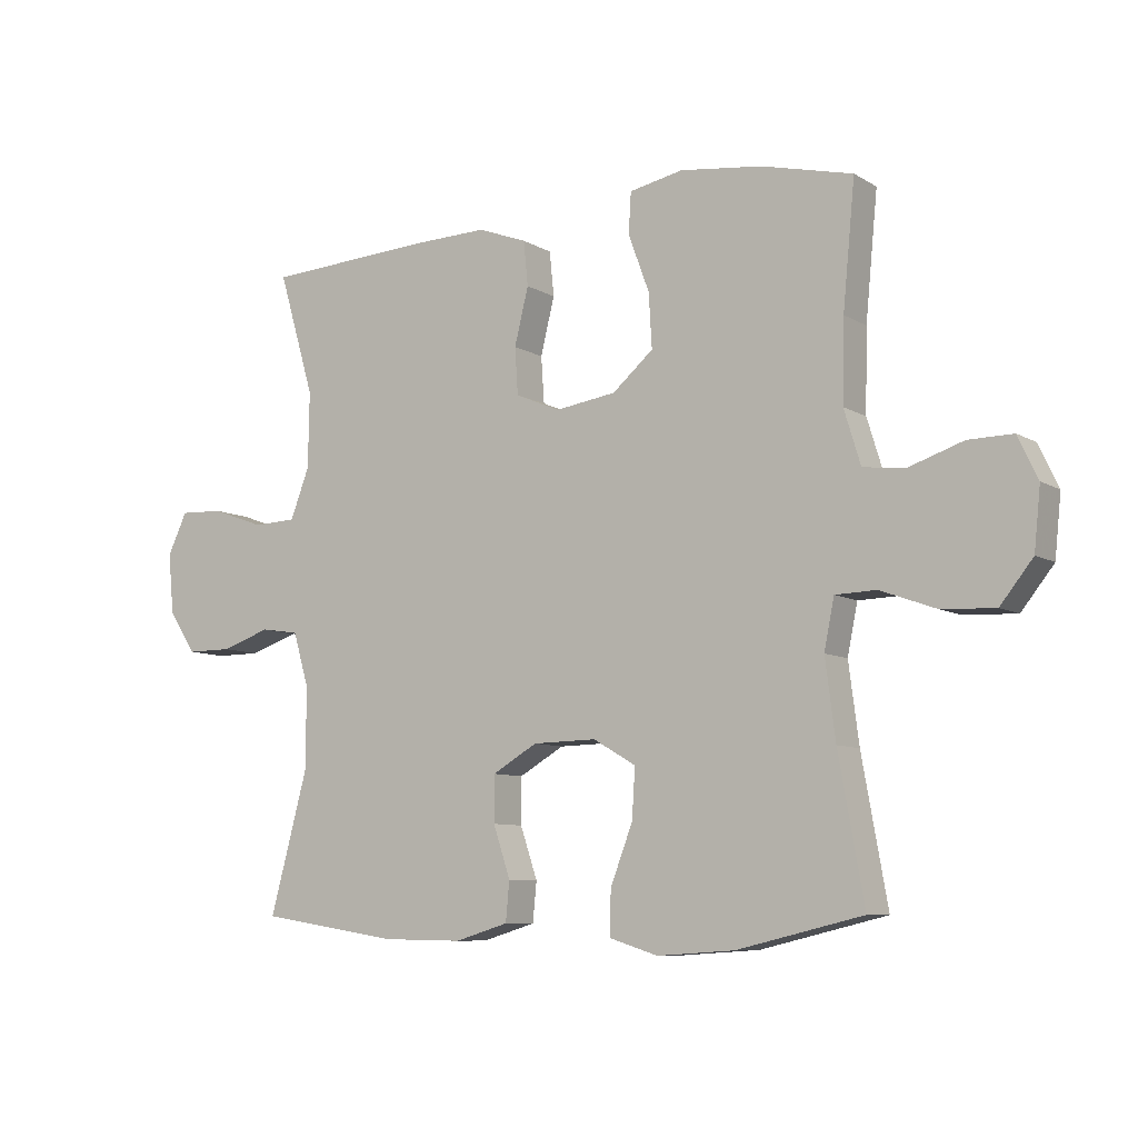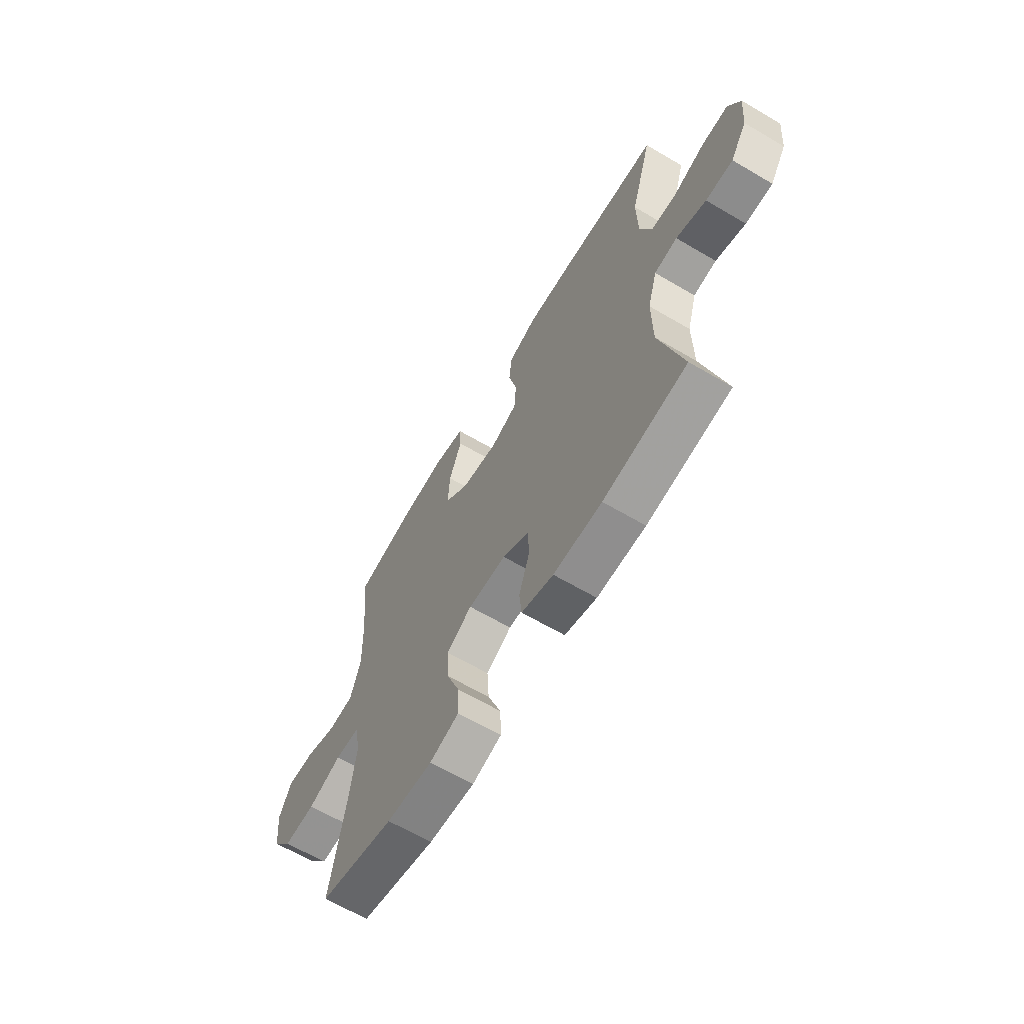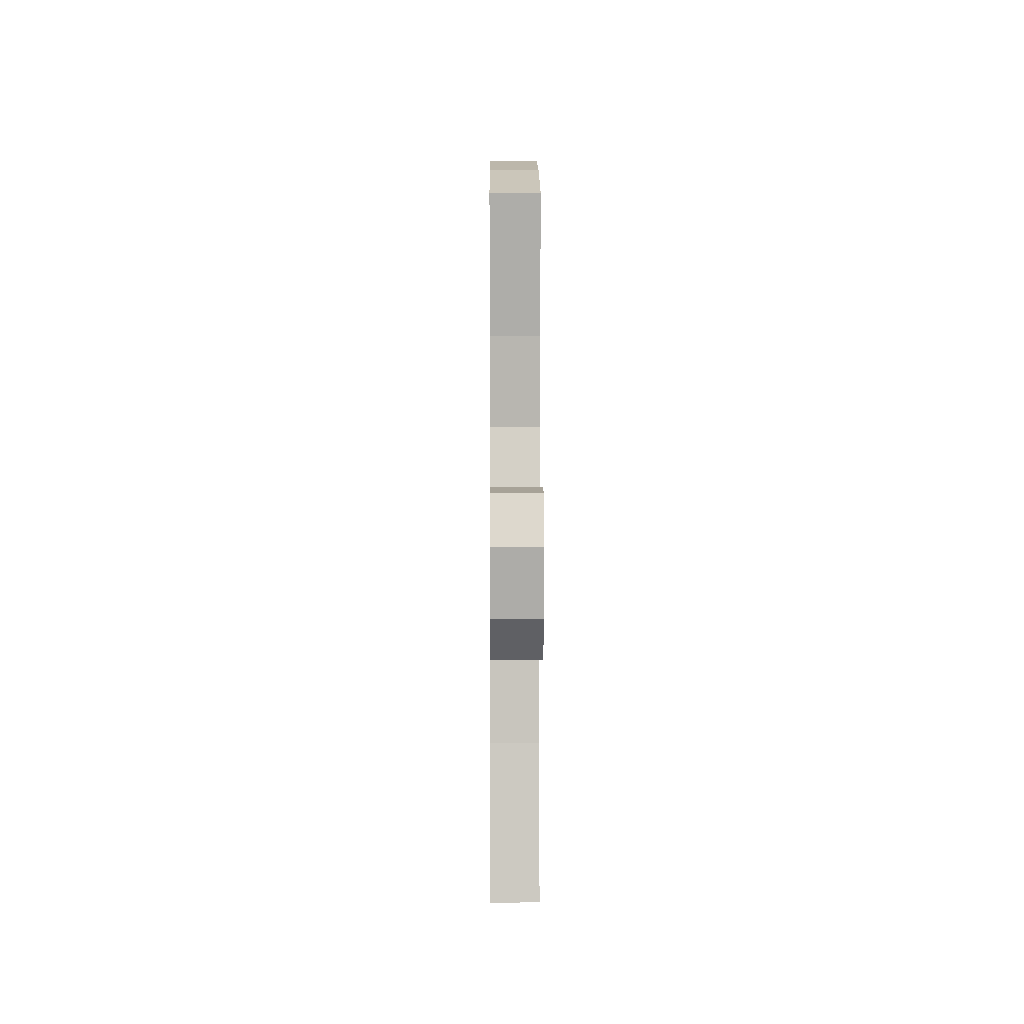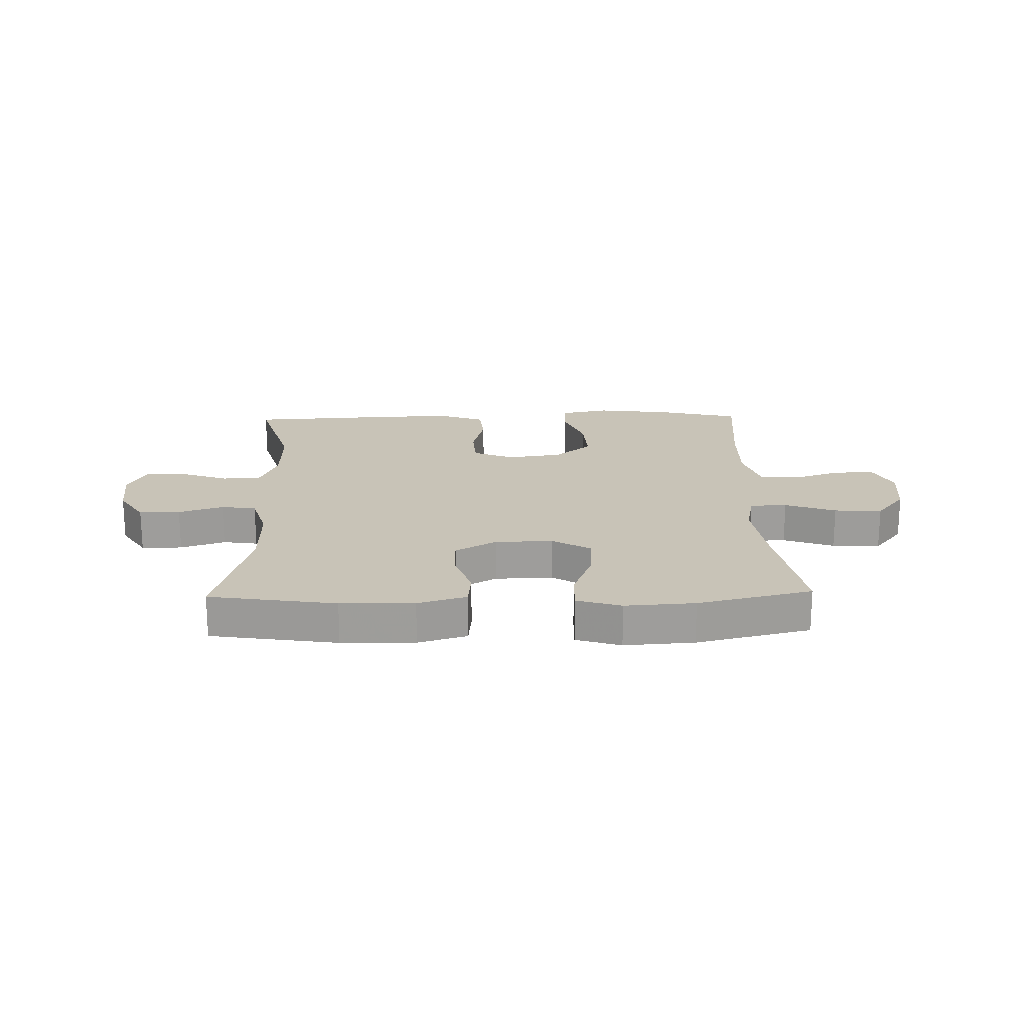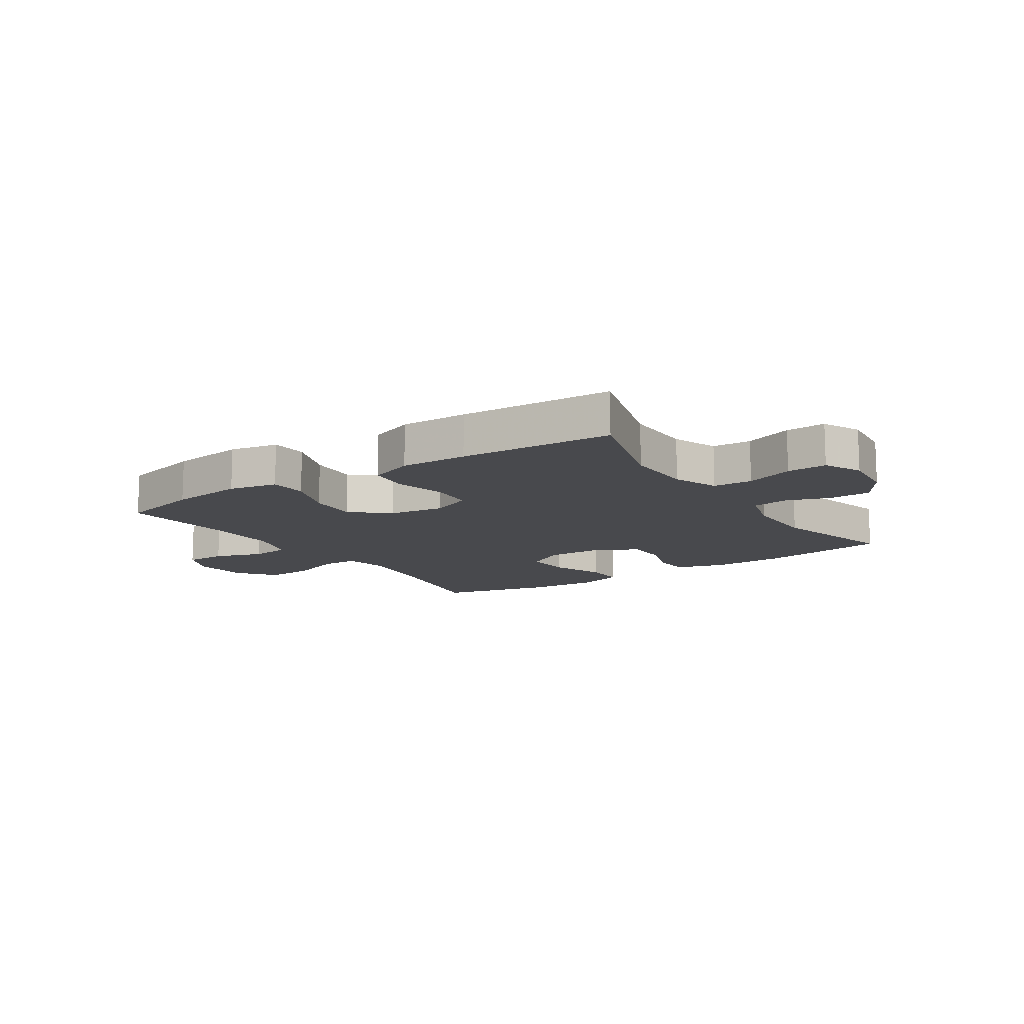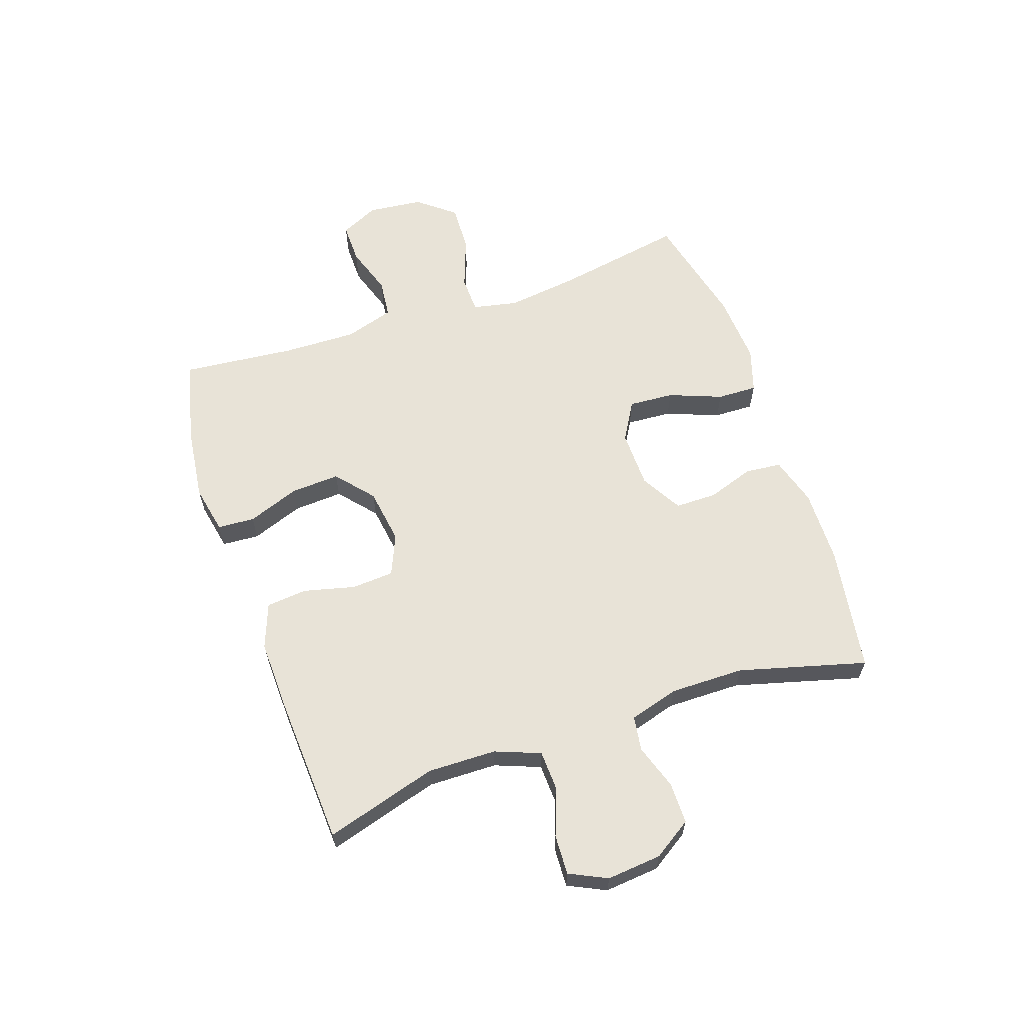
<metadata>
{"format":"obj","ext":"obj","renderer":"f3d","projection":"perspective","resolution":1024,"background":"white","views":[{"elev":-8.2,"azim":-147.1,"up":"+Z"},{"elev":-64.2,"azim":59.3,"up":"+Z"},{"elev":7.4,"azim":-90.5,"up":"+Z"},{"elev":19.7,"azim":178.6,"up":"+Y"},{"elev":-12.5,"azim":33.6,"up":"+Y"},{"elev":62.0,"azim":71.2,"up":"+Y"}]}
</metadata>
<code>
v 0.5 0.07 0.5
v 0.443 0.07 0.307
v 0.445 0.07 0.188
v 0.475 0.07 0.11
v 0.543 0.07 0.107
v 0.626 0.07 0.137
v 0.695 0.07 0.14
v 0.726 0.07 0.075
v 0.717 0.07 -0.019
v 0.674 0.07 -0.085
v 0.603 0.07 -0.085
v 0.525 0.07 -0.059
v 0.465 0.07 -0.068
v 0.44 0.07 -0.153
v 0.441 0.07 -0.281
v 0.5 0.07 -0.5
v 0.281 0.07 -0.534
v 0.154 0.07 -0.536
v 0.07 0.07 -0.511
v 0.064 0.07 -0.449
v 0.091 0.07 -0.369
v 0.091 0.07 -0.297
v 0.02 0.07 -0.256
v -0.08 0.07 -0.254
v -0.147 0.07 -0.293
v -0.142 0.07 -0.371
v -0.107 0.07 -0.462
v -0.105 0.07 -0.531
v -0.182 0.07 -0.555
v -0.303 0.07 -0.547
v -0.5 0.07 -0.5
v -0.46 0.07 -0.277
v -0.444 0.07 -0.154
v -0.46 0.07 -0.076
v -0.524 0.07 -0.074
v -0.612 0.07 -0.106
v -0.695 0.07 -0.11
v -0.746 0.07 -0.046
v -0.756 0.07 0.049
v -0.725 0.07 0.115
v -0.655 0.07 0.114
v -0.571 0.07 0.086
v -0.504 0.07 0.093
v -0.478 0.07 0.178
v -0.481 0.07 0.305
v -0.5 0.07 0.5
v -0.357 0.07 0.535
v -0.228 0.07 0.551
v -0.144 0.07 0.534
v -0.14 0.07 0.47
v -0.173 0.07 0.381
v -0.178 0.07 0.296
v -0.114 0.07 0.241
v -0.018 0.07 0.227
v 0.052 0.07 0.257
v 0.057 0.07 0.33
v 0.035 0.07 0.419
v 0.042 0.07 0.489
v 0.119 0.07 0.518
v 0.235 0.07 0.515
v 0.5 0 0.5
v 0.443 0 0.307
v 0.445 0 0.188
v 0.475 0 0.11
v 0.543 0 0.107
v 0.626 0 0.137
v 0.695 0 0.14
v 0.726 0 0.075
v 0.717 0 -0.019
v 0.674 0 -0.085
v 0.603 0 -0.085
v 0.525 0 -0.059
v 0.465 0 -0.068
v 0.44 0 -0.153
v 0.441 0 -0.281
v 0.5 0 -0.5
v 0.281 0 -0.534
v 0.154 0 -0.536
v 0.07 0 -0.511
v 0.064 0 -0.449
v 0.091 0 -0.369
v 0.091 0 -0.297
v 0.02 0 -0.256
v -0.08 0 -0.254
v -0.147 0 -0.293
v -0.142 0 -0.371
v -0.107 0 -0.462
v -0.105 0 -0.531
v -0.182 0 -0.555
v -0.303 0 -0.547
v -0.5 0 -0.5
v -0.46 0 -0.277
v -0.444 0 -0.154
v -0.46 0 -0.076
v -0.524 0 -0.074
v -0.612 0 -0.106
v -0.695 0 -0.11
v -0.746 0 -0.046
v -0.756 0 0.049
v -0.725 0 0.115
v -0.655 0 0.114
v -0.571 0 0.086
v -0.504 0 0.093
v -0.478 0 0.178
v -0.481 0 0.305
v -0.5 0 0.5
v -0.357 0 0.535
v -0.228 0 0.551
v -0.144 0 0.534
v -0.14 0 0.47
v -0.173 0 0.381
v -0.178 0 0.296
v -0.114 0 0.241
v -0.018 0 0.227
v 0.052 0 0.257
v 0.057 0 0.33
v 0.035 0 0.419
v 0.042 0 0.489
v 0.119 0 0.518
v 0.235 0 0.515
f 59 60 1 2
f 56 57 58 59
f 55 56 59 2
f 54 55 2 3
f 48 49 50 51
f 48 51 52
f 45 46 47 48
f 44 45 48 52
f 43 44 52 53
f 39 40 41 42
f 39 42 43
f 38 39 43
f 35 36 37 38
f 34 35 38 43
f 29 30 31 32
f 29 32 33
f 26 27 28 29
f 25 26 29 33
f 24 25 33 34
f 18 19 20 21
f 18 21 22
f 15 16 17 18
f 14 15 18 22
f 13 14 22 23
f 9 10 11 12
f 9 12 13
f 8 9 13
f 5 6 7 8
f 4 5 8 13
f 54 3 4 13
f 34 43 53 54
f 24 34 54
f 13 23 24 54
f 62 61 120 119
f 119 118 117 116
f 62 119 116 115
f 63 62 115 114
f 111 110 109 108
f 112 111 108
f 108 107 106 105
f 112 108 105 104
f 113 112 104 103
f 102 101 100 99
f 103 102 99
f 103 99 98
f 98 97 96 95
f 103 98 95 94
f 92 91 90 89
f 93 92 89
f 89 88 87 86
f 93 89 86 85
f 94 93 85 84
f 81 80 79 78
f 82 81 78
f 78 77 76 75
f 82 78 75 74
f 83 82 74 73
f 72 71 70 69
f 73 72 69
f 73 69 68
f 68 67 66 65
f 73 68 65 64
f 73 64 63 114
f 114 113 103 94
f 114 94 84
f 114 84 83 73
f 1 61 62 2
f 2 62 63 3
f 3 63 64 4
f 4 64 65 5
f 5 65 66 6
f 6 66 67 7
f 7 67 68 8
f 8 68 69 9
f 9 69 70 10
f 10 70 71 11
f 11 71 72 12
f 12 72 73 13
f 13 73 74 14
f 14 74 75 15
f 15 75 76 16
f 16 76 77 17
f 17 77 78 18
f 18 78 79 19
f 19 79 80 20
f 20 80 81 21
f 21 81 82 22
f 22 82 83 23
f 23 83 84 24
f 24 84 85 25
f 25 85 86 26
f 26 86 87 27
f 27 87 88 28
f 28 88 89 29
f 29 89 90 30
f 30 90 91 31
f 31 91 92 32
f 32 92 93 33
f 33 93 94 34
f 34 94 95 35
f 35 95 96 36
f 36 96 97 37
f 37 97 98 38
f 38 98 99 39
f 39 99 100 40
f 40 100 101 41
f 41 101 102 42
f 42 102 103 43
f 43 103 104 44
f 44 104 105 45
f 45 105 106 46
f 46 106 107 47
f 47 107 108 48
f 48 108 109 49
f 49 109 110 50
f 50 110 111 51
f 51 111 112 52
f 52 112 113 53
f 53 113 114 54
f 54 114 115 55
f 55 115 116 56
f 56 116 117 57
f 57 117 118 58
f 58 118 119 59
f 59 119 120 60
f 60 120 61 1

</code>
